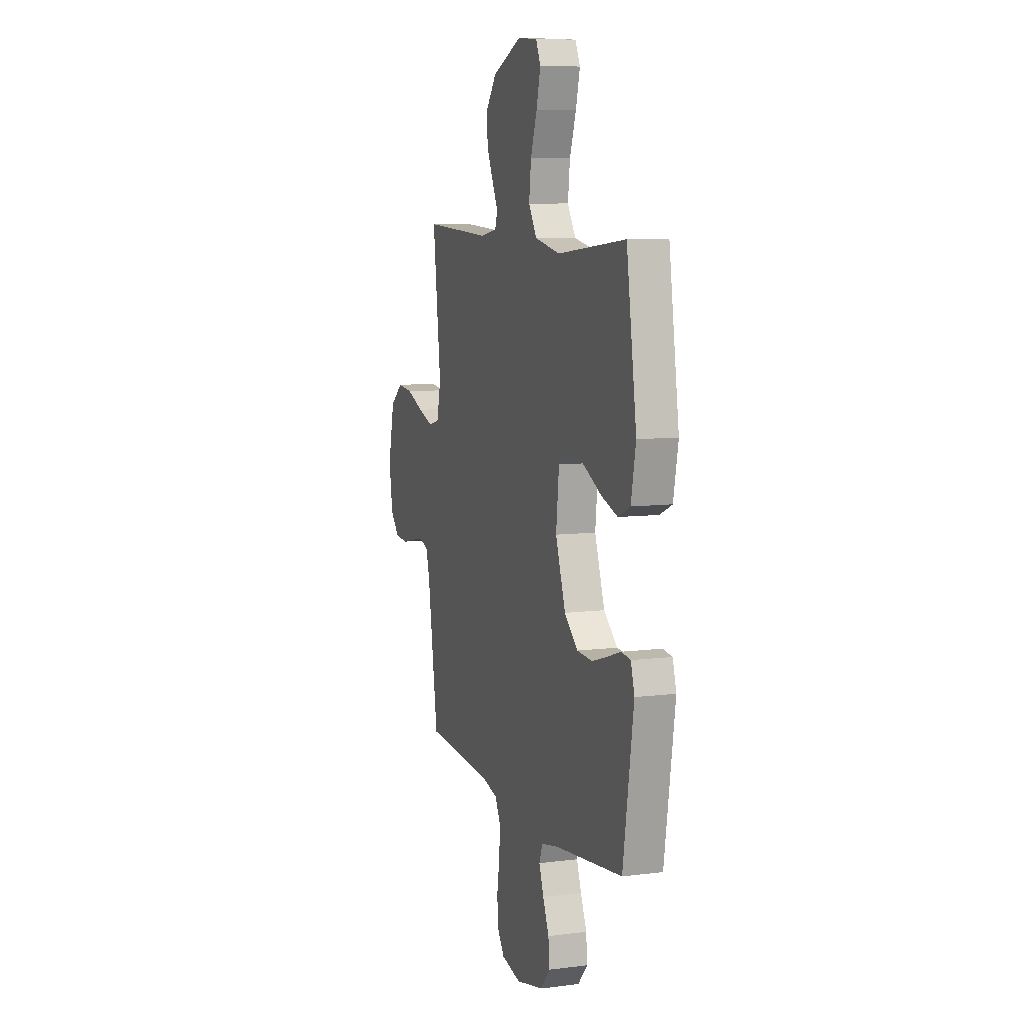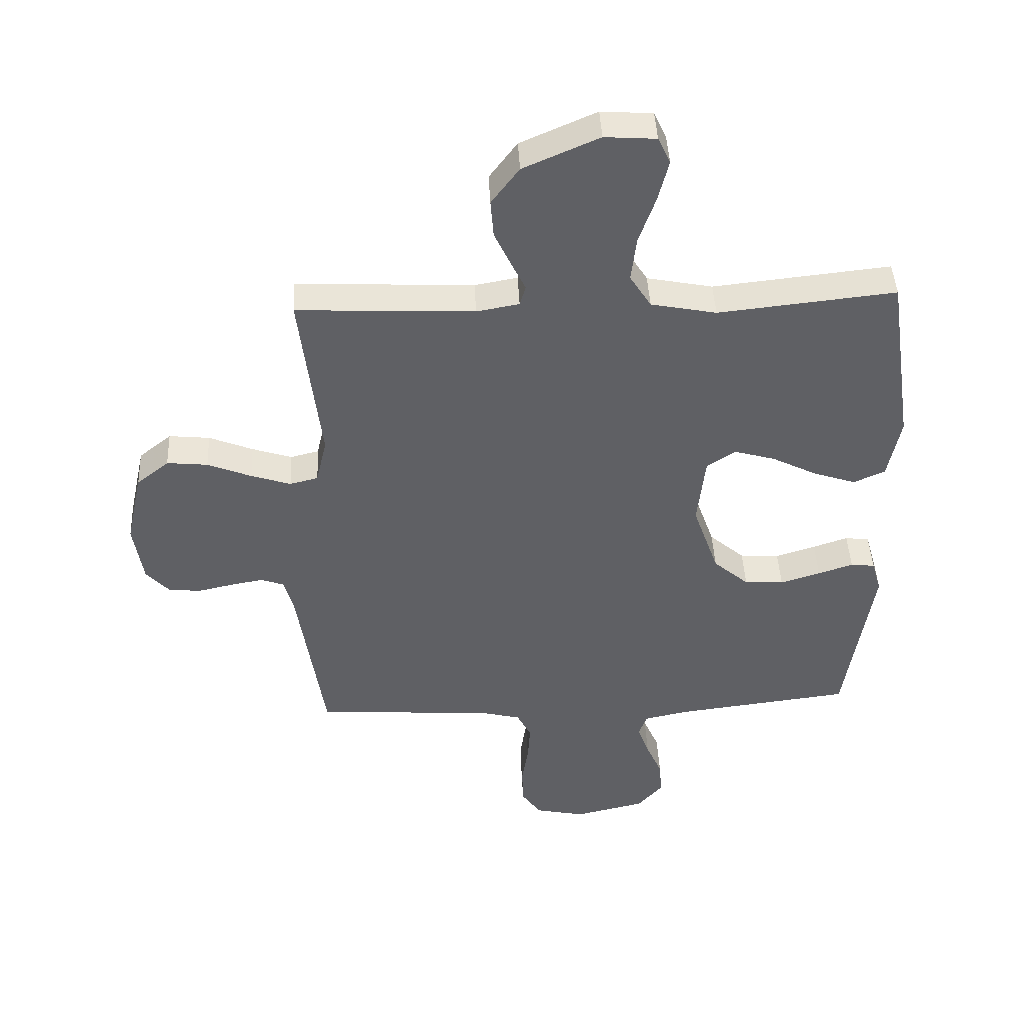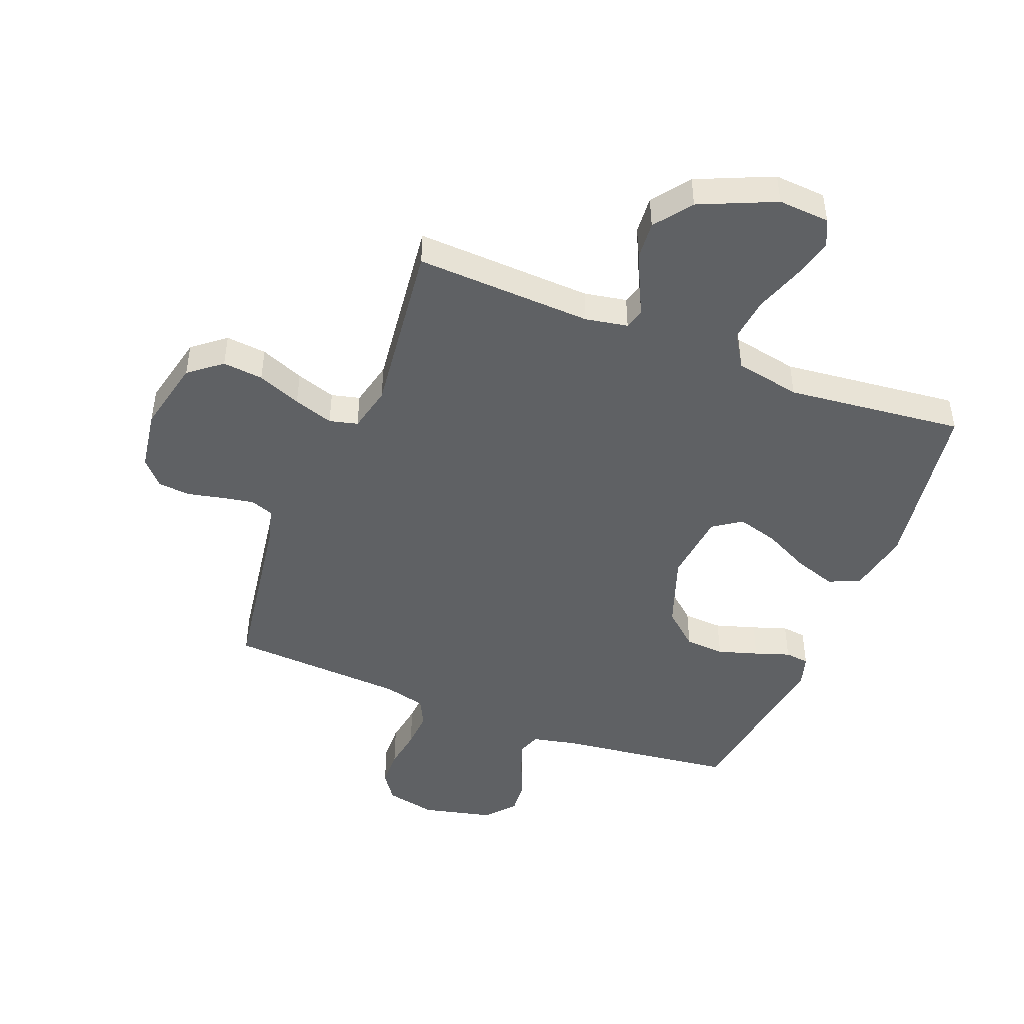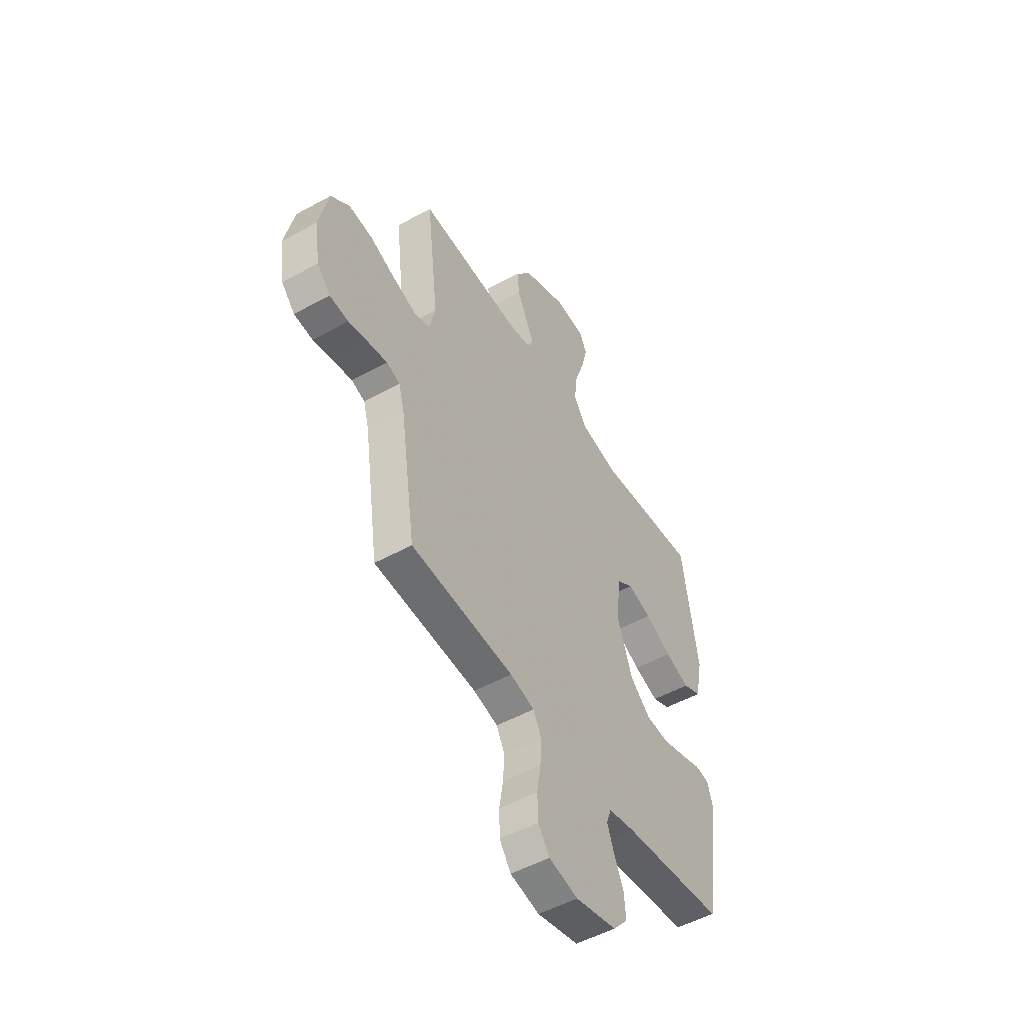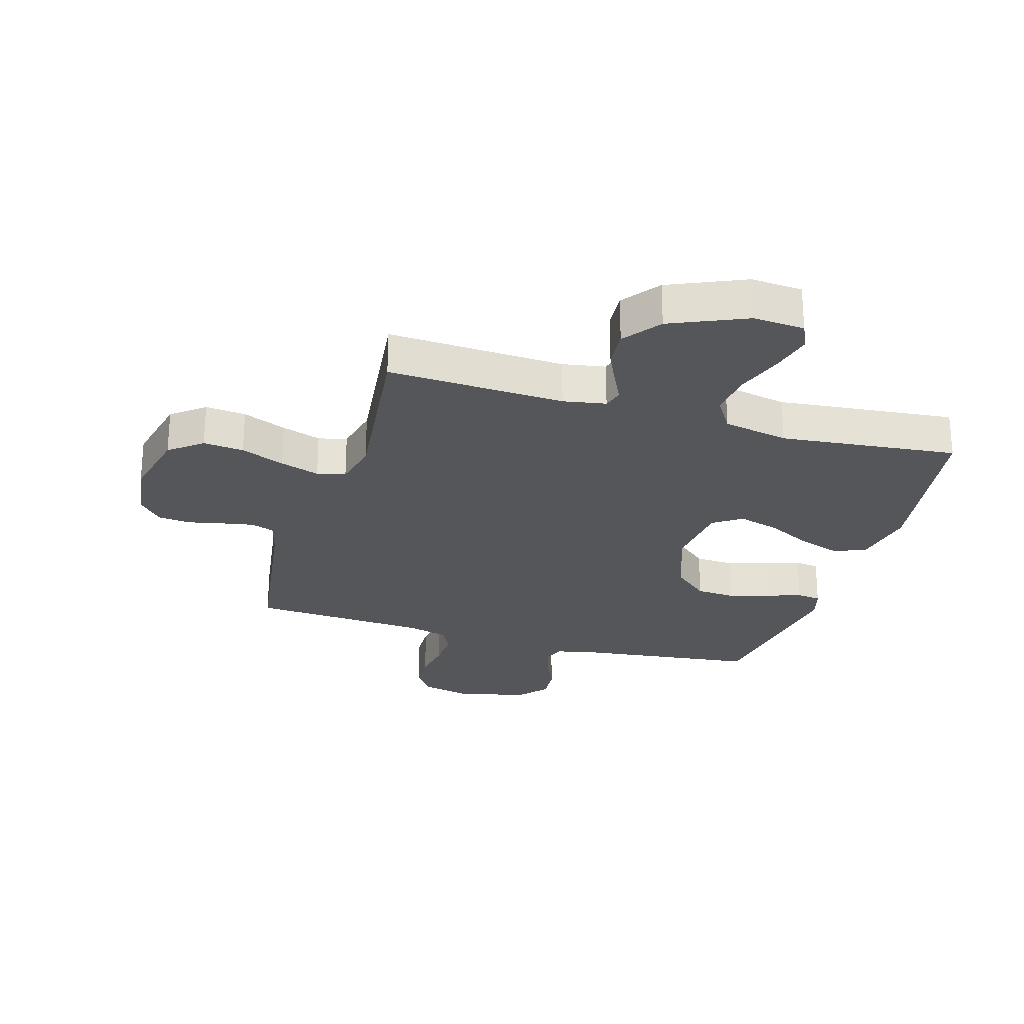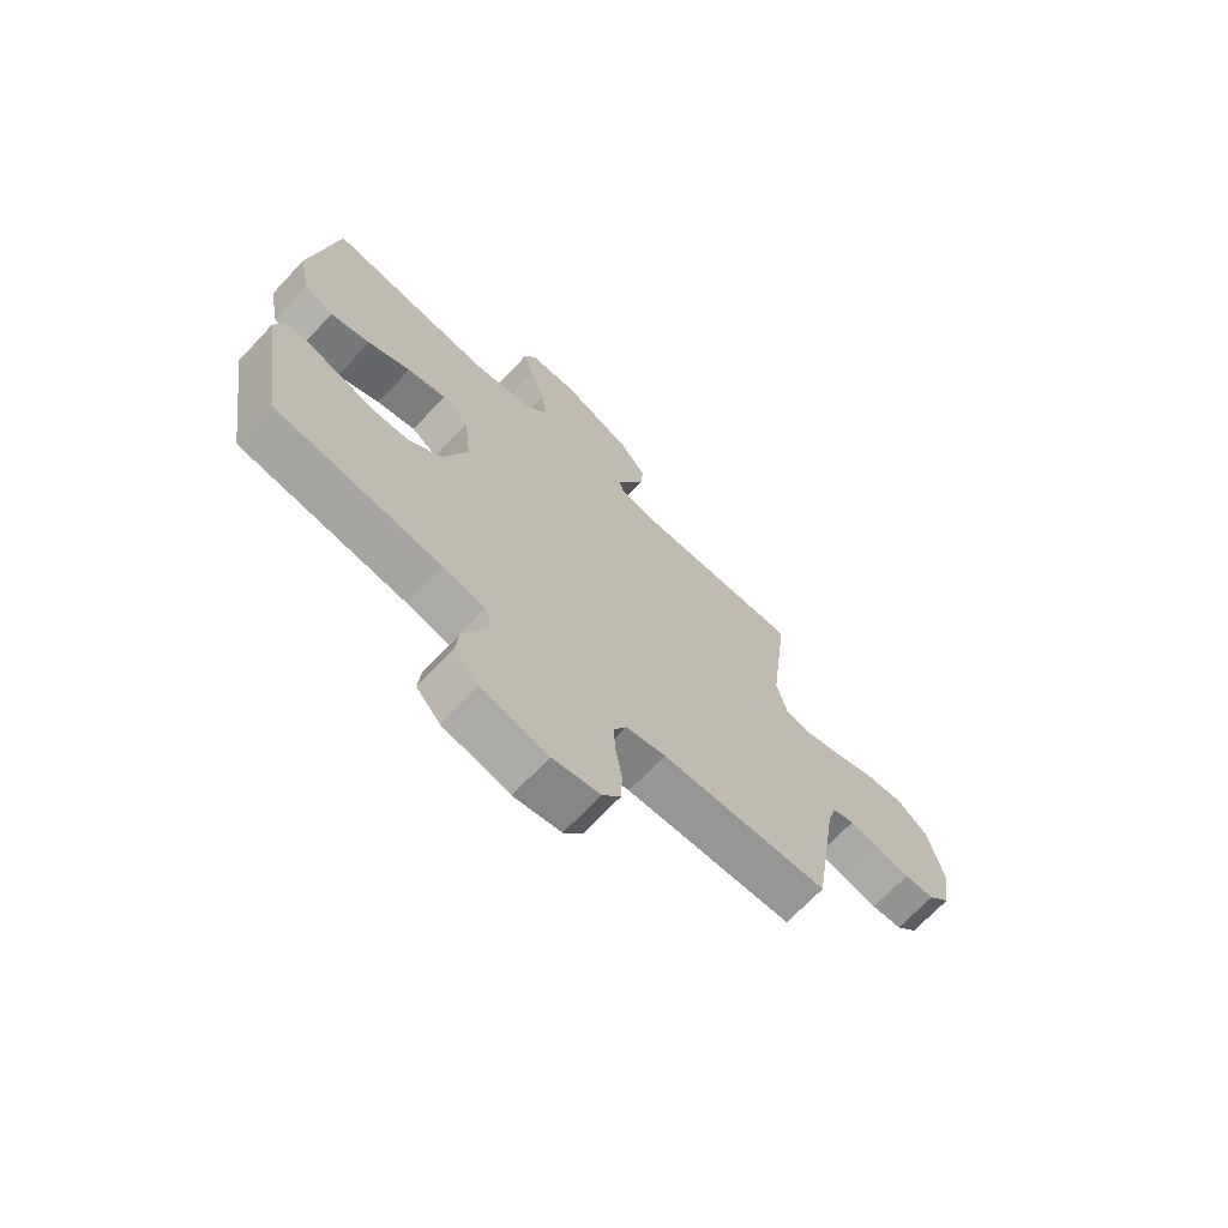
<metadata>
{"format":"obj","ext":"obj","renderer":"f3d","projection":"perspective","resolution":1024,"background":"white","views":[{"elev":8.5,"azim":71.1,"up":"+Z"},{"elev":43.9,"azim":-2.7,"up":"+Z"},{"elev":-46.3,"azim":-21.4,"up":"+Y"},{"elev":-51.2,"azim":-59.0,"up":"+Z"},{"elev":-25.7,"azim":-16.6,"up":"+Y"},{"elev":-69.9,"azim":136.6,"up":"+Z"}]}
</metadata>
<code>
v 0.5 0.07 0.5
v 0.545 0.07 0.2
v 0.524 0.07 0.094
v 0.471 0.07 0.07
v 0.399 0.07 0.094
v 0.322 0.07 0.133
v 0.252 0.07 0.153
v 0.204 0.07 0.12
v 0.191 0.07 0
v 0.235 0.07 -0.125
v 0.295 0.07 -0.177
v 0.362 0.07 -0.181
v 0.43 0.07 -0.16
v 0.489 0.07 -0.14
v 0.53 0.07 -0.145
v 0.546 0.07 -0.2
v 0.5 0.07 -0.5
v 0.2 0.07 -0.537
v 0.125 0.07 -0.553
v 0.111 0.07 -0.592
v 0.131 0.07 -0.647
v 0.158 0.07 -0.709
v 0.163 0.07 -0.768
v 0.12 0.07 -0.817
v 0 0.07 -0.845
v -0.085 0.07 -0.827
v -0.118 0.07 -0.78
v -0.12 0.07 -0.716
v -0.109 0.07 -0.647
v -0.105 0.07 -0.583
v -0.129 0.07 -0.536
v -0.2 0.07 -0.518
v -0.5 0.07 -0.5
v -0.545 0.07 -0.2
v -0.561 0.07 -0.142
v -0.6 0.07 -0.128
v -0.655 0.07 -0.138
v -0.714 0.07 -0.151
v -0.769 0.07 -0.146
v -0.808 0.07 -0.103
v -0.824 0.07 0
v -0.796 0.07 0.125
v -0.741 0.07 0.169
v -0.672 0.07 0.162
v -0.598 0.07 0.132
v -0.531 0.07 0.11
v -0.483 0.07 0.122
v -0.465 0.07 0.2
v -0.5 0.07 0.5
v -0.2 0.07 0.486
v -0.128 0.07 0.499
v -0.118 0.07 0.533
v -0.142 0.07 0.582
v -0.17 0.07 0.642
v -0.175 0.07 0.706
v -0.128 0.07 0.769
v 0 0.07 0.825
v 0.087 0.07 0.819
v 0.108 0.07 0.774
v 0.09 0.07 0.703
v 0.062 0.07 0.623
v 0.053 0.07 0.547
v 0.089 0.07 0.49
v 0.2 0.07 0.468
v 0.5 0 0.5
v 0.545 0 0.2
v 0.524 0 0.094
v 0.471 0 0.07
v 0.399 0 0.094
v 0.322 0 0.133
v 0.252 0 0.153
v 0.204 0 0.12
v 0.191 0 0
v 0.235 0 -0.125
v 0.295 0 -0.177
v 0.362 0 -0.181
v 0.43 0 -0.16
v 0.489 0 -0.14
v 0.53 0 -0.145
v 0.546 0 -0.2
v 0.5 0 -0.5
v 0.2 0 -0.537
v 0.125 0 -0.553
v 0.111 0 -0.592
v 0.131 0 -0.647
v 0.158 0 -0.709
v 0.163 0 -0.768
v 0.12 0 -0.817
v 0 0 -0.845
v -0.085 0 -0.827
v -0.118 0 -0.78
v -0.12 0 -0.716
v -0.109 0 -0.647
v -0.105 0 -0.583
v -0.129 0 -0.536
v -0.2 0 -0.518
v -0.5 0 -0.5
v -0.545 0 -0.2
v -0.561 0 -0.142
v -0.6 0 -0.128
v -0.655 0 -0.138
v -0.714 0 -0.151
v -0.769 0 -0.146
v -0.808 0 -0.103
v -0.824 0 0
v -0.796 0 0.125
v -0.741 0 0.169
v -0.672 0 0.162
v -0.598 0 0.132
v -0.531 0 0.11
v -0.483 0 0.122
v -0.465 0 0.2
v -0.5 0 0.5
v -0.2 0 0.486
v -0.128 0 0.499
v -0.118 0 0.533
v -0.142 0 0.582
v -0.17 0 0.642
v -0.175 0 0.706
v -0.128 0 0.769
v 0 0 0.825
v 0.087 0 0.819
v 0.108 0 0.774
v 0.09 0 0.703
v 0.062 0 0.623
v 0.053 0 0.547
v 0.089 0 0.49
v 0.2 0 0.468
f 58 59 60 61
f 56 57 58 61
f 56 61 62
f 55 56 62 63
f 52 53 54 55
f 48 49 50
f 47 48 50 51
f 42 43 44 45
f 42 45 46
f 41 42 46
f 40 41 46 47
f 37 38 39 40
f 36 37 40 47
f 32 33 34
f 31 32 34 35
f 26 27 28 29
f 26 29 30
f 25 26 30
f 24 25 30
f 21 22 23 24
f 20 21 24 30
f 19 20 30 31
f 15 16 17 18
f 13 14 15 18
f 12 13 18 19
f 11 12 19 31
f 3 4 5 6
f 3 6 7
f 64 1 2 3
f 63 64 3 7
f 52 55 63 7
f 35 36 47 51
f 31 35 51
f 10 11 31
f 9 10 31 51
f 8 9 51 52
f 7 8 52
f 125 124 123 122
f 125 122 121 120
f 126 125 120
f 127 126 120 119
f 119 118 117 116
f 114 113 112
f 115 114 112 111
f 109 108 107 106
f 110 109 106
f 110 106 105
f 111 110 105 104
f 104 103 102 101
f 111 104 101 100
f 98 97 96
f 99 98 96 95
f 93 92 91 90
f 94 93 90
f 94 90 89
f 94 89 88
f 88 87 86 85
f 94 88 85 84
f 95 94 84 83
f 82 81 80 79
f 82 79 78 77
f 83 82 77 76
f 95 83 76 75
f 70 69 68 67
f 71 70 67
f 67 66 65 128
f 71 67 128 127
f 71 127 119 116
f 115 111 100 99
f 115 99 95
f 95 75 74
f 115 95 74 73
f 116 115 73 72
f 116 72 71
f 1 65 66 2
f 2 66 67 3
f 3 67 68 4
f 4 68 69 5
f 5 69 70 6
f 6 70 71 7
f 7 71 72 8
f 8 72 73 9
f 9 73 74 10
f 10 74 75 11
f 11 75 76 12
f 12 76 77 13
f 13 77 78 14
f 14 78 79 15
f 15 79 80 16
f 16 80 81 17
f 17 81 82 18
f 18 82 83 19
f 19 83 84 20
f 20 84 85 21
f 21 85 86 22
f 22 86 87 23
f 23 87 88 24
f 24 88 89 25
f 25 89 90 26
f 26 90 91 27
f 27 91 92 28
f 28 92 93 29
f 29 93 94 30
f 30 94 95 31
f 31 95 96 32
f 32 96 97 33
f 33 97 98 34
f 34 98 99 35
f 35 99 100 36
f 36 100 101 37
f 37 101 102 38
f 38 102 103 39
f 39 103 104 40
f 40 104 105 41
f 41 105 106 42
f 42 106 107 43
f 43 107 108 44
f 44 108 109 45
f 45 109 110 46
f 46 110 111 47
f 47 111 112 48
f 48 112 113 49
f 49 113 114 50
f 50 114 115 51
f 51 115 116 52
f 52 116 117 53
f 53 117 118 54
f 54 118 119 55
f 55 119 120 56
f 56 120 121 57
f 57 121 122 58
f 58 122 123 59
f 59 123 124 60
f 60 124 125 61
f 61 125 126 62
f 62 126 127 63
f 63 127 128 64
f 64 128 65 1

</code>
